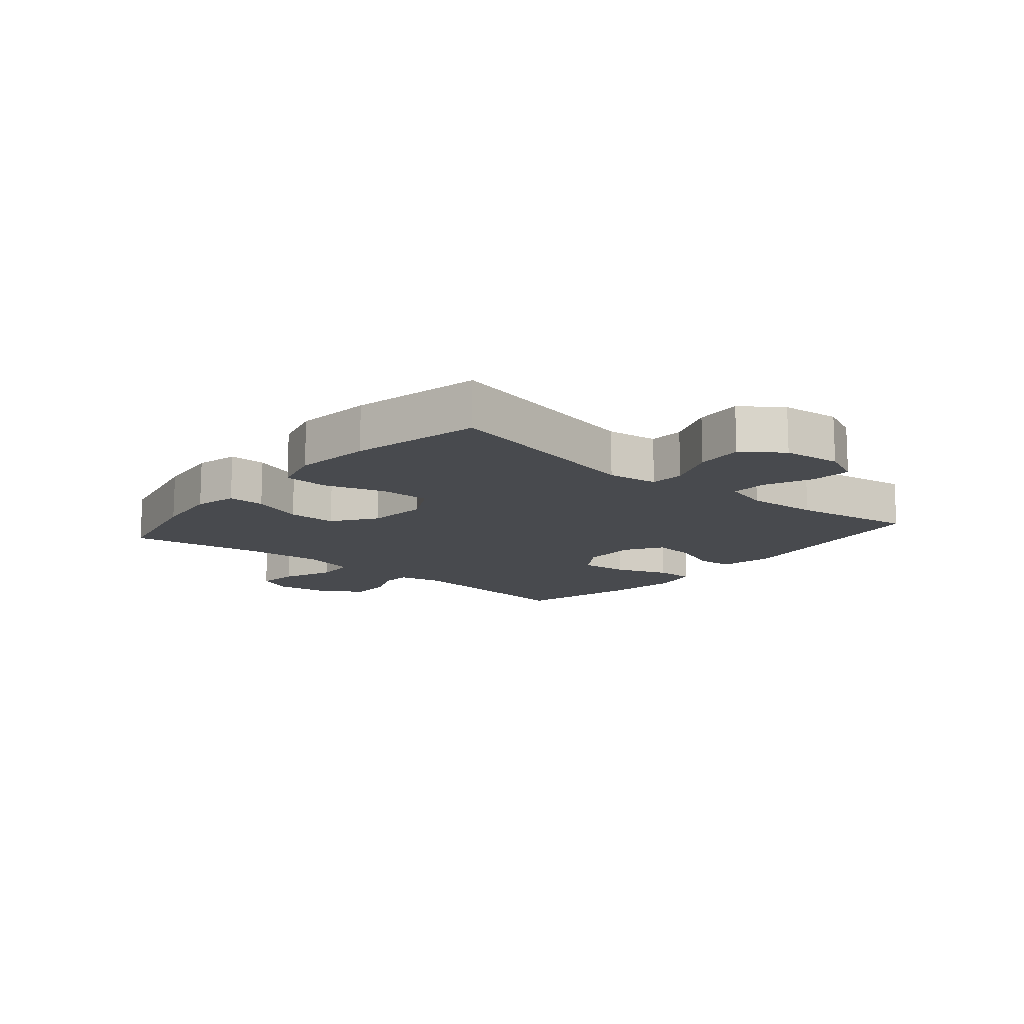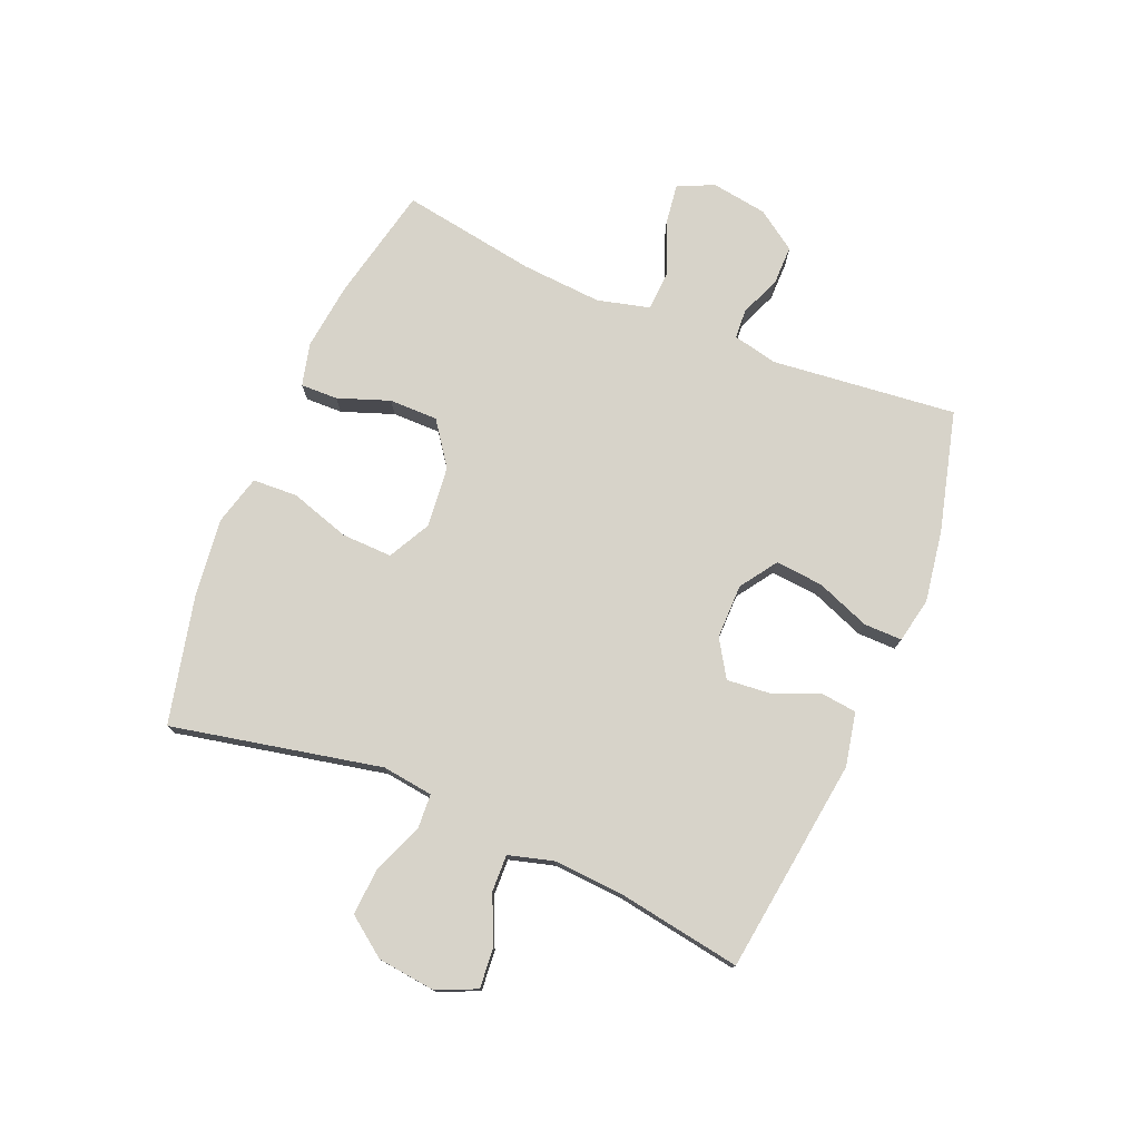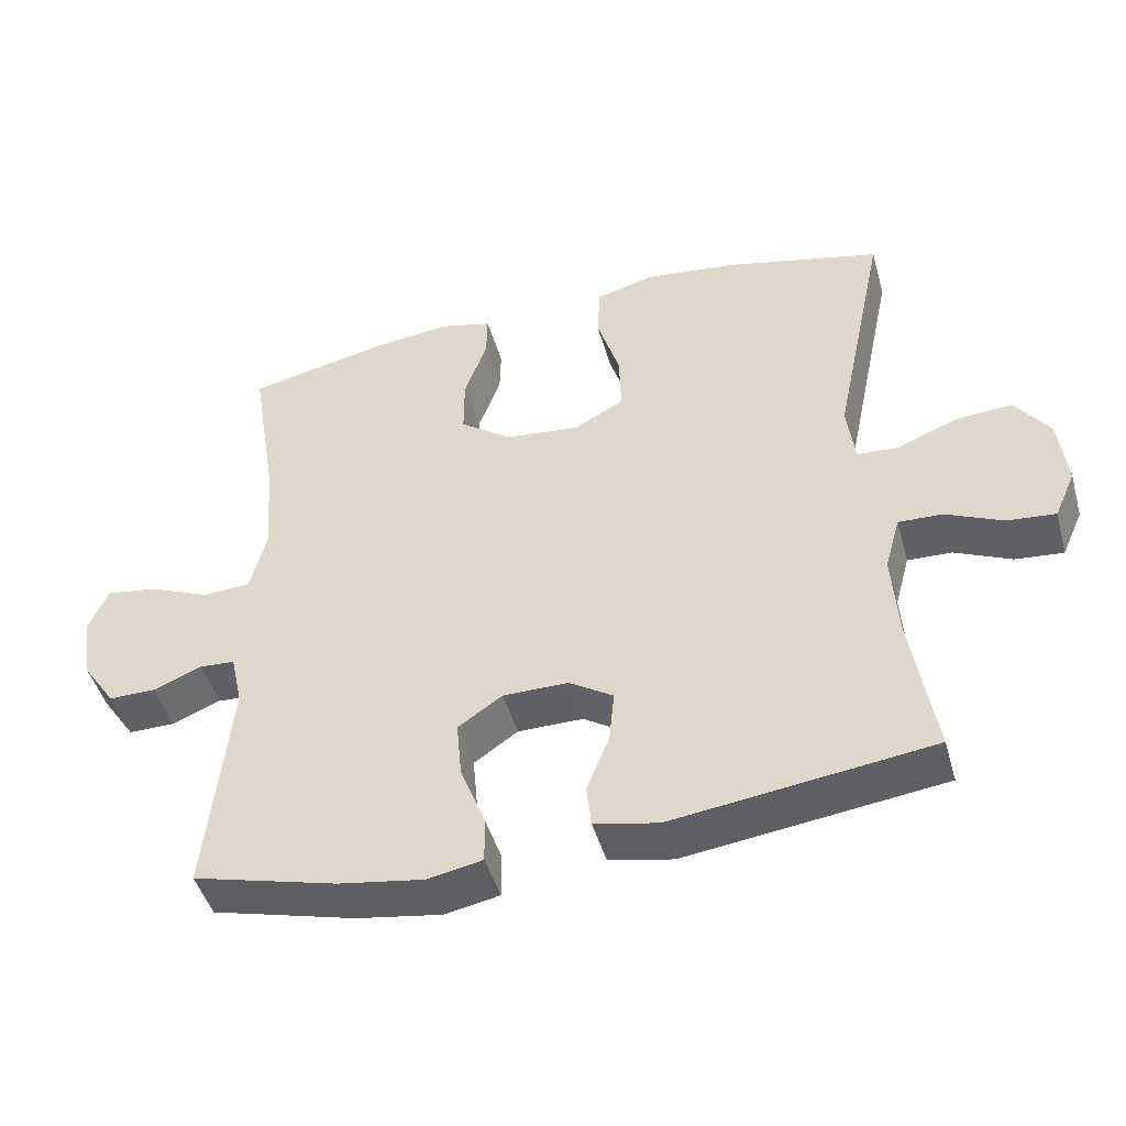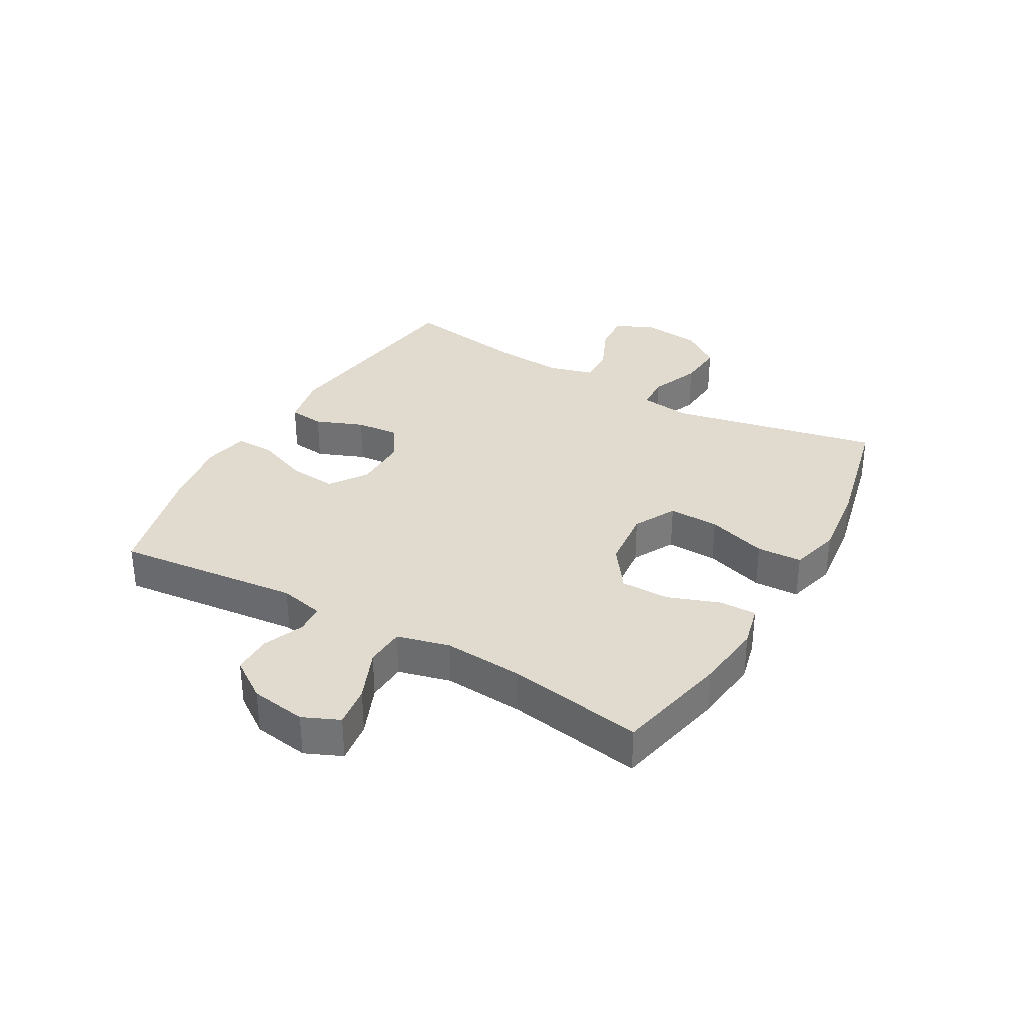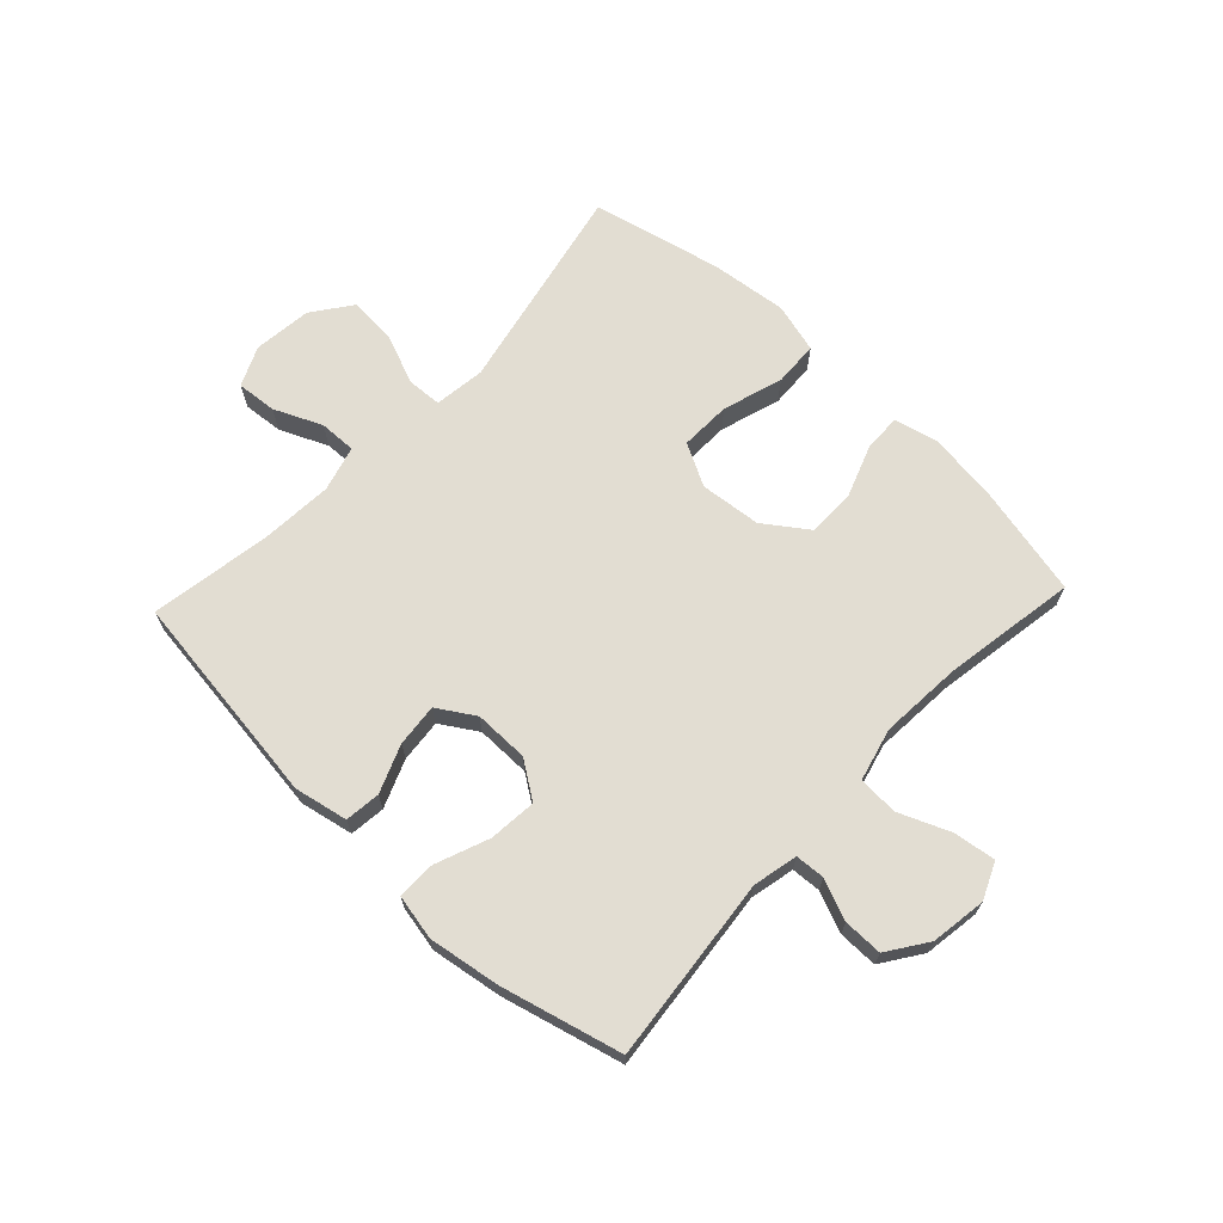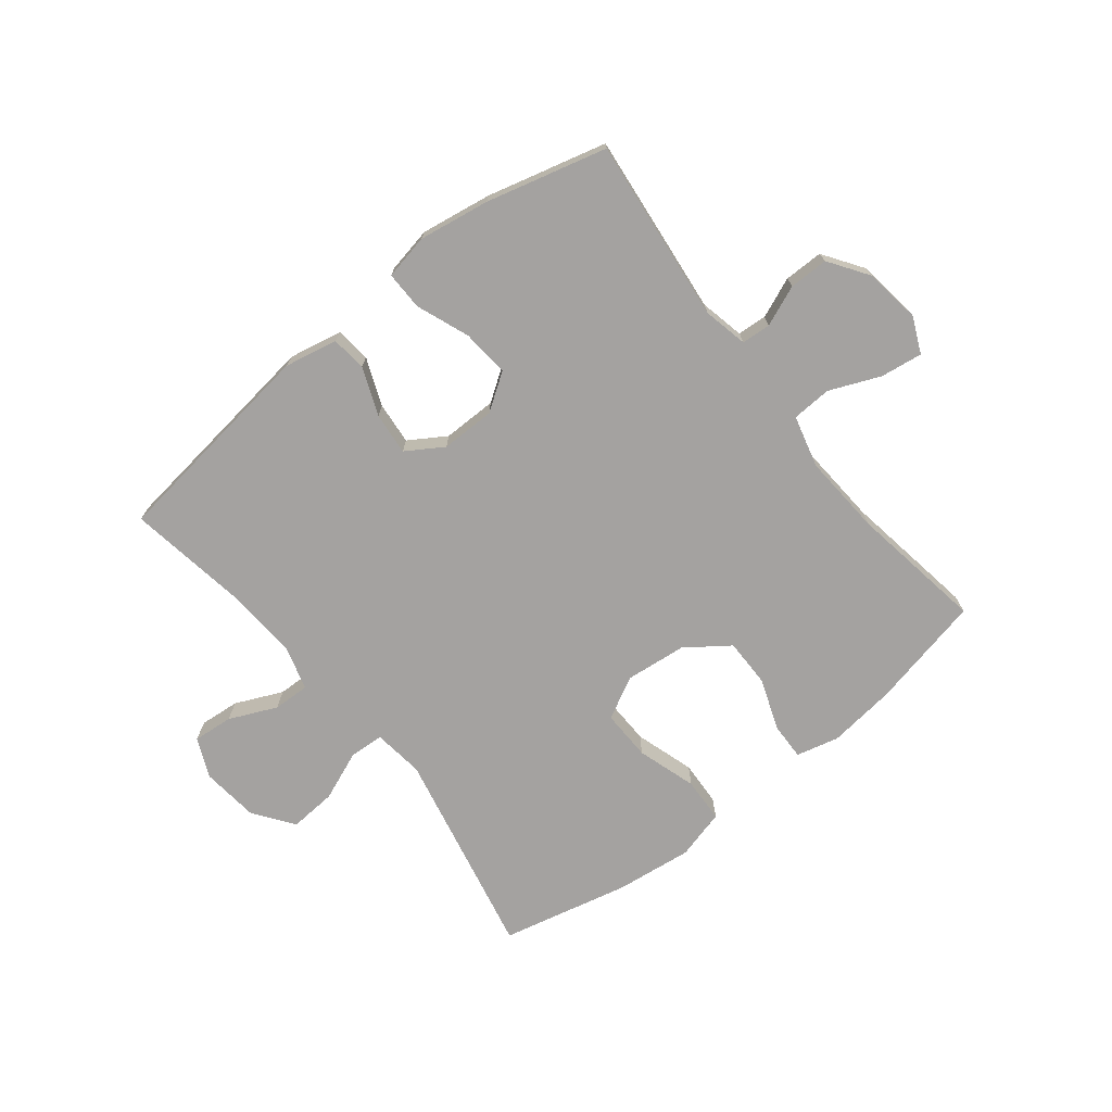
<metadata>
{"format":"obj","ext":"obj","renderer":"f3d","projection":"perspective","resolution":1024,"background":"white","views":[{"elev":-13.3,"azim":49.9,"up":"+Y"},{"elev":76.4,"azim":112.7,"up":"+Y"},{"elev":-45.9,"azim":15.6,"up":"+Z"},{"elev":33.5,"azim":-60.2,"up":"+Y"},{"elev":68.2,"azim":-136.7,"up":"+Y"},{"elev":-72.7,"azim":-141.7,"up":"+Y"}]}
</metadata>
<code>
o path5066
v 0.47 0.0375 -0.2862
v 0.4617 0.0375 -0.1638
v 0.4829 0.0375 -0.08663
v 0.5454 0.0375 -0.08851
v 0.6264 0.0375 -0.1247
v 0.6947 0.0375 -0.1307
v 0.7247 0.0375 -0.06353
v 0.7136 0.0375 0.03518
v 0.6642 0.0375 0.1024
v 0.5841 0.0375 0.09666
v 0.4993 0.0375 0.06245
v 0.4404 0.0375 0.06579
v 0.4291 0.0375 0.1522
v 0.5037 0.0375 0.5089
v 0.2848 0.0375 0.5594
v 0.154 0.0375 0.575
v 0.06909 0.0375 0.5524
v 0.06549 0.0375 0.4757
v 0.0977 0.0375 0.3742
v 0.1 0.0375 0.2882
v 0.02823 0.0375 0.2503
v -0.07586 0.0375 0.2611
v -0.149 0.0375 0.3134
v -0.1488 0.0375 0.3964
v -0.1168 0.0375 0.4841
v -0.1153 0.0375 0.5474
v -0.1881 0.0375 0.5652
v -0.3035 0.0375 0.5516
v -0.4982 0.0375 0.5089
v -0.4607 0.0375 0.2796
v -0.4511 0.0375 0.1425
v -0.474 0.0375 0.05353
v -0.5418 0.0375 0.04997
v -0.6289 0.0375 0.08624
v -0.7 0.0375 0.09602
v -0.7274 0.0375 0.03404
v -0.7133 0.0375 -0.06065
v -0.667 0.0375 -0.1279
v -0.6001 0.0375 -0.1276
v -0.5313 0.0375 -0.09926
v -0.4812 0.0375 -0.1025
v -0.4645 0.0375 -0.1787
v -0.4982 0.0375 -0.4928
v -0.2936 0.0375 -0.5457
v -0.1722 0.0375 -0.565
v -0.09511 0.0375 -0.5496
v -0.09585 0.0375 -0.4841
v -0.1311 0.0375 -0.3934
v -0.1385 0.0375 -0.3123
v -0.07595 0.0375 -0.2696
v 0.01673 0.0375 -0.269
v 0.07933 0.0375 -0.3084
v 0.07246 0.0375 -0.3811
v 0.04008 0.0375 -0.4621
v 0.04699 0.0375 -0.5225
v 0.1376 0.0375 -0.541
v 0.5037 0.0375 -0.4928
v 0.47 -0.0375 -0.2862
v 0.4617 -0.0375 -0.1638
v 0.4829 -0.0375 -0.08663
v 0.5454 -0.0375 -0.08851
v 0.6264 -0.0375 -0.1247
v 0.6947 -0.0375 -0.1307
v 0.7247 -0.0375 -0.06353
v 0.7136 -0.0375 0.03518
v 0.6642 -0.0375 0.1024
v 0.5841 -0.0375 0.09666
v 0.4993 -0.0375 0.06245
v 0.4404 -0.0375 0.06579
v 0.4291 -0.0375 0.1522
v 0.5037 -0.0375 0.5089
v 0.2848 -0.0375 0.5594
v 0.154 -0.0375 0.575
v 0.06909 -0.0375 0.5524
v 0.06549 -0.0375 0.4757
v 0.0977 -0.0375 0.3742
v 0.1 -0.0375 0.2882
v 0.02823 -0.0375 0.2503
v -0.07586 -0.0375 0.2611
v -0.149 -0.0375 0.3134
v -0.1488 -0.0375 0.3964
v -0.1168 -0.0375 0.4841
v -0.1153 -0.0375 0.5474
v -0.1881 -0.0375 0.5652
v -0.3035 -0.0375 0.5516
v -0.4982 -0.0375 0.5089
v -0.4607 -0.0375 0.2796
v -0.4511 -0.0375 0.1425
v -0.474 -0.0375 0.05353
v -0.5418 -0.0375 0.04997
v -0.6289 -0.0375 0.08624
v -0.7 -0.0375 0.09602
v -0.7274 -0.0375 0.03404
v -0.7133 -0.0375 -0.06065
v -0.667 -0.0375 -0.1279
v -0.6001 -0.0375 -0.1276
v -0.5313 -0.0375 -0.09926
v -0.4812 -0.0375 -0.1025
v -0.4645 -0.0375 -0.1787
v -0.4982 -0.0375 -0.4928
v -0.2936 -0.0375 -0.5457
v -0.1722 -0.0375 -0.565
v -0.09511 -0.0375 -0.5496
v -0.09585 -0.0375 -0.4841
v -0.1311 -0.0375 -0.3934
v -0.1385 -0.0375 -0.3123
v -0.07595 -0.0375 -0.2696
v 0.01673 -0.0375 -0.269
v 0.07933 -0.0375 -0.3084
v 0.07246 -0.0375 -0.3811
v 0.04008 -0.0375 -0.4621
v 0.04699 -0.0375 -0.5225
v 0.1376 -0.0375 -0.541
v 0.5037 -0.0375 -0.4928
v -0.2936 0.0375 -0.5457
v -0.1722 0.0375 -0.565
v -0.09511 0.0375 -0.5496
v -0.09511 0.0375 -0.5496
v -0.09585 0.0375 -0.4841
v 0.04699 0.0375 -0.5225
v 0.04699 0.0375 -0.5225
v 0.1376 0.0375 -0.541
v 0.04008 0.0375 -0.4621
v -0.4982 0.0375 -0.4928
v -0.4982 0.0375 -0.4928
v 0.5037 0.0375 -0.4928
v 0.5037 0.0375 -0.4928
v -0.1311 0.0375 -0.3934
v 0.07246 0.0375 -0.3811
v 0.47 0.0375 -0.2862
v -0.1385 0.0375 -0.3123
v -0.1385 0.0375 -0.3123
v 0.07933 0.0375 -0.3084
v 0.07933 0.0375 -0.3084
v -0.07595 0.0375 -0.2696
v 0.01673 0.0375 -0.269
v -0.4645 0.0375 -0.1787
v 0.4617 0.0375 -0.1638
v -0.4812 0.0375 -0.1025
v -0.4812 0.0375 -0.1025
v 0.4829 0.0375 -0.08663
v 0.4829 0.0375 -0.08663
v 0.6264 0.0375 -0.1247
v 0.6947 0.0375 -0.1307
v 0.6947 0.0375 -0.1307
v 0.7247 0.0375 -0.06353
v -0.7133 0.0375 -0.06065
v -0.667 0.0375 -0.1279
v -0.6001 0.0375 -0.1276
v -0.5313 0.0375 -0.09926
v 0.5454 0.0375 -0.08851
v 0.7136 0.0375 0.03518
v -0.7274 0.0375 0.03404
v -0.7 0.0375 0.09602
v -0.7 0.0375 0.09602
v 0.6642 0.0375 0.1024
v -0.6289 0.0375 0.08624
v -0.5418 0.0375 0.04997
v -0.474 0.0375 0.05353
v -0.474 0.0375 0.05353
v -0.4511 0.0375 0.1425
v 0.4993 0.0375 0.06245
v 0.4404 0.0375 0.06579
v 0.4404 0.0375 0.06579
v 0.5841 0.0375 0.09666
v 0.4291 0.0375 0.1522
v -0.4607 0.0375 0.2796
v 0.02823 0.0375 0.2503
v -0.07586 0.0375 0.2611
v 0.1 0.0375 0.2882
v 0.1 0.0375 0.2882
v -0.149 0.0375 0.3134
v 0.0977 0.0375 0.3742
v -0.1488 0.0375 0.3964
v 0.06549 0.0375 0.4757
v -0.1168 0.0375 0.4841
v -0.4982 0.0375 0.5089
v -0.4982 0.0375 0.5089
v 0.06909 0.0375 0.5524
v 0.06909 0.0375 0.5524
v 0.5037 0.0375 0.5089
v 0.5037 0.0375 0.5089
v -0.1153 0.0375 0.5474
v -0.1153 0.0375 0.5474
v -0.3035 0.0375 0.5516
v 0.2848 0.0375 0.5594
v -0.1881 0.0375 0.5652
v 0.154 0.0375 0.575
v -0.2936 -0.0375 -0.5457
v -0.1722 -0.0375 -0.565
v -0.09511 -0.0375 -0.5496
v -0.09511 -0.0375 -0.5496
v -0.09585 -0.0375 -0.4841
v 0.04699 -0.0375 -0.5225
v 0.04699 -0.0375 -0.5225
v 0.1376 -0.0375 -0.541
v 0.04008 -0.0375 -0.4621
v -0.4982 -0.0375 -0.4928
v -0.4982 -0.0375 -0.4928
v 0.5037 -0.0375 -0.4928
v 0.5037 -0.0375 -0.4928
v -0.1311 -0.0375 -0.3934
v 0.07246 -0.0375 -0.3811
v 0.47 -0.0375 -0.2862
v -0.1385 -0.0375 -0.3123
v -0.1385 -0.0375 -0.3123
v 0.07933 -0.0375 -0.3084
v 0.07933 -0.0375 -0.3084
v -0.07595 -0.0375 -0.2696
v 0.01673 -0.0375 -0.269
v -0.4645 -0.0375 -0.1787
v 0.4617 -0.0375 -0.1638
v -0.4812 -0.0375 -0.1025
v -0.4812 -0.0375 -0.1025
v 0.4829 -0.0375 -0.08663
v 0.4829 -0.0375 -0.08663
v 0.6264 -0.0375 -0.1247
v 0.6947 -0.0375 -0.1307
v 0.6947 -0.0375 -0.1307
v 0.7247 -0.0375 -0.06353
v -0.7133 -0.0375 -0.06065
v -0.667 -0.0375 -0.1279
v -0.6001 -0.0375 -0.1276
v -0.5313 -0.0375 -0.09926
v 0.5454 -0.0375 -0.08851
v 0.7136 -0.0375 0.03518
v -0.7274 -0.0375 0.03404
v -0.7 -0.0375 0.09602
v -0.7 -0.0375 0.09602
v 0.6642 -0.0375 0.1024
v -0.6289 -0.0375 0.08624
v -0.5418 -0.0375 0.04997
v -0.474 -0.0375 0.05353
v -0.474 -0.0375 0.05353
v -0.4511 -0.0375 0.1425
v 0.4993 -0.0375 0.06245
v 0.4404 -0.0375 0.06579
v 0.4404 -0.0375 0.06579
v 0.5841 -0.0375 0.09666
v 0.4291 -0.0375 0.1522
v -0.4607 -0.0375 0.2796
v 0.02823 -0.0375 0.2503
v -0.07586 -0.0375 0.2611
v 0.1 -0.0375 0.2882
v 0.1 -0.0375 0.2882
v -0.149 -0.0375 0.3134
v 0.0977 -0.0375 0.3742
v -0.1488 -0.0375 0.3964
v 0.06549 -0.0375 0.4757
v -0.1168 -0.0375 0.4841
v -0.4982 -0.0375 0.5089
v -0.4982 -0.0375 0.5089
v 0.06909 -0.0375 0.5524
v 0.06909 -0.0375 0.5524
v 0.5037 -0.0375 0.5089
v 0.5037 -0.0375 0.5089
v -0.1153 -0.0375 0.5474
v -0.1153 -0.0375 0.5474
v -0.3035 -0.0375 0.5516
v 0.2848 -0.0375 0.5594
v -0.1881 -0.0375 0.5652
v 0.154 -0.0375 0.575
f 262 247 260
f 226 217 220
f 228 227 231
f 260 247 240
f 237 207 212
f 246 235 243
f 212 207 204
f 241 235 246
f 210 207 237
f 232 224 233
f 204 203 196
f 223 232 221
f 209 211 205
f 202 190 193
f 220 217 218
f 260 240 255
f 189 211 198
f 239 225 226
f 240 244 237
f 233 224 213
f 239 226 230
f 241 248 259
f 189 205 211
f 193 190 191
f 236 215 225
f 250 261 248
f 242 209 210
f 223 224 232
f 244 240 247
f 237 212 215
f 190 202 189
f 233 213 209
f 205 189 202
f 233 209 243
f 204 207 203
f 242 237 244
f 231 221 232
f 236 225 239
f 196 197 194
f 241 246 248
f 213 211 209
f 249 262 253
f 251 241 259
f 242 210 237
f 204 196 200
f 259 248 261
f 237 215 236
f 203 197 196
f 227 221 231
f 243 209 242
f 235 233 243
f 257 261 250
f 222 223 221
f 247 262 249
f 217 226 225
f 44 45 102 101
f 45 118 192 102
f 46 47 104 103
f 121 56 113 195
f 54 55 112 111
f 125 44 101 199
f 56 127 201 113
f 47 48 105 104
f 53 54 111 110
f 57 1 58 114
f 48 132 206 105
f 134 53 110 208
f 49 50 107 106
f 51 52 109 108
f 42 43 100 99
f 1 2 59 58
f 50 51 108 107
f 140 42 99 214
f 2 142 216 59
f 5 145 219 62
f 6 7 64 63
f 37 38 95 94
f 38 39 96 95
f 39 40 97 96
f 4 5 62 61
f 40 41 98 97
f 3 4 61 60
f 7 8 65 64
f 36 37 94 93
f 155 36 93 229
f 8 9 66 65
f 34 35 92 91
f 33 34 91 90
f 160 33 90 234
f 31 32 89 88
f 11 164 238 68
f 10 11 68 67
f 9 10 67 66
f 12 13 70 69
f 30 31 88 87
f 21 22 79 78
f 171 21 78 245
f 22 23 80 79
f 19 20 77 76
f 23 24 81 80
f 18 19 76 75
f 24 25 82 81
f 178 30 87 252
f 180 18 75 254
f 13 182 256 70
f 25 184 258 82
f 28 29 86 85
f 14 15 72 71
f 27 28 85 84
f 26 27 84 83
f 16 17 74 73
f 15 16 73 72
f 188 186 173
f 152 146 143
f 154 157 153
f 186 166 173
f 163 138 133
f 172 169 161
f 138 130 133
f 167 172 161
f 136 163 133
f 158 159 150
f 130 122 129
f 149 147 158
f 135 131 137
f 128 119 116
f 146 144 143
f 186 181 166
f 115 124 137
f 165 152 151
f 166 163 170
f 159 139 150
f 165 156 152
f 167 185 174
f 115 137 131
f 119 117 116
f 162 151 141
f 176 174 187
f 168 136 135
f 149 158 150
f 170 173 166
f 163 141 138
f 116 115 128
f 159 135 139
f 131 128 115
f 159 169 135
f 130 129 133
f 168 170 163
f 157 158 147
f 162 165 151
f 122 120 123
f 167 174 172
f 139 135 137
f 175 179 188
f 177 185 167
f 168 163 136
f 130 126 122
f 185 187 174
f 163 162 141
f 129 122 123
f 153 157 147
f 169 168 135
f 161 169 159
f 183 176 187
f 148 147 149
f 173 175 188
f 143 151 152

</code>
